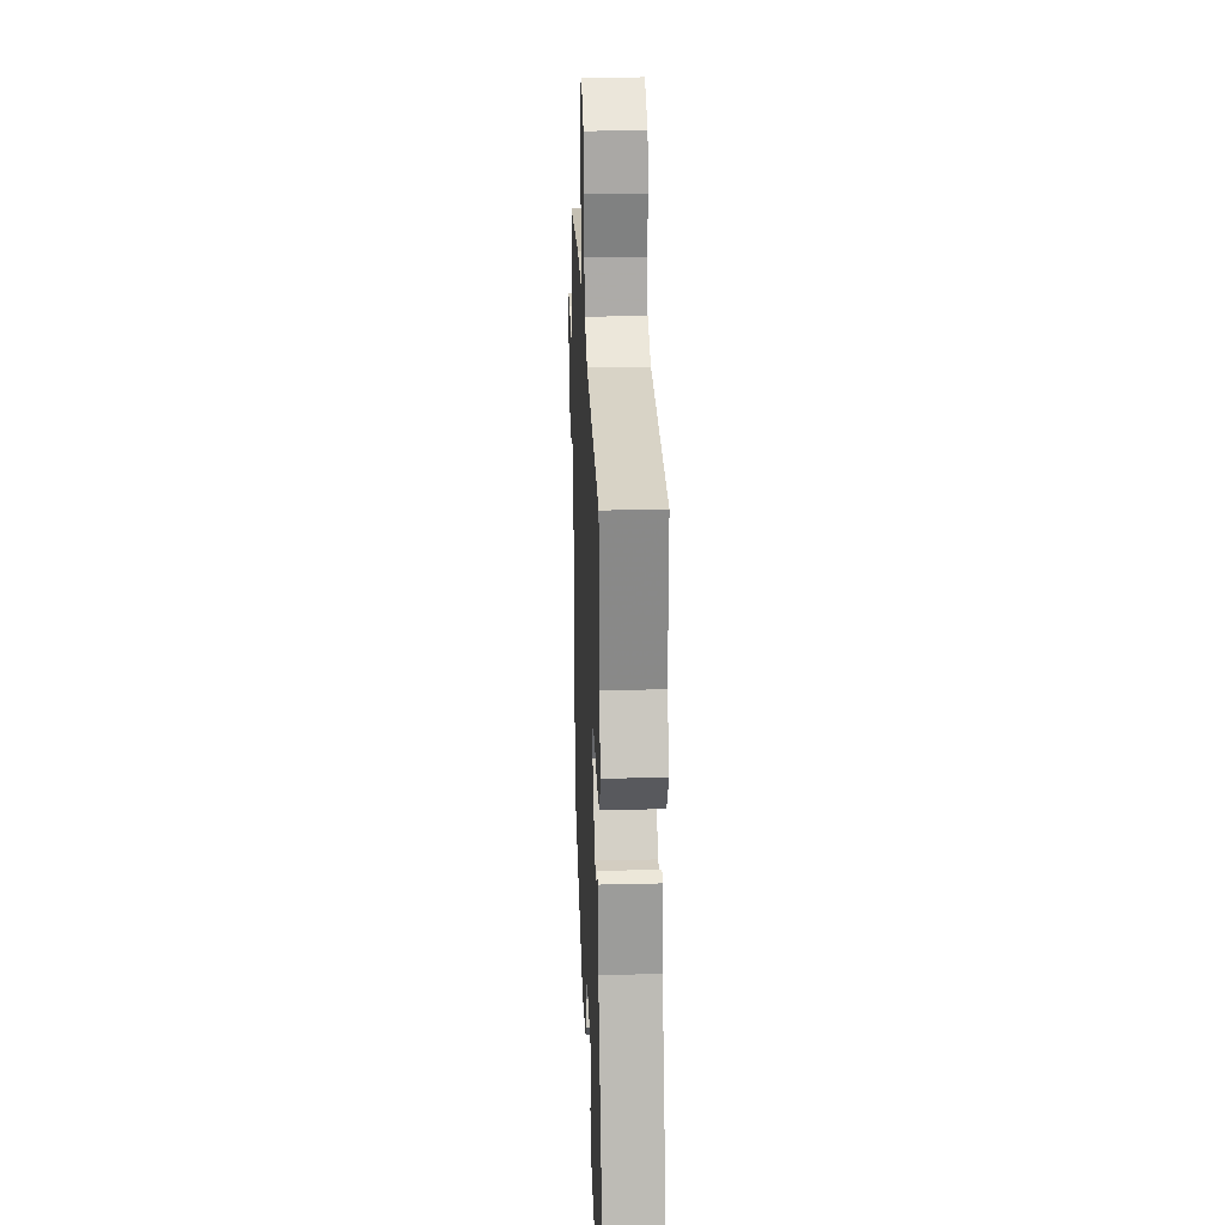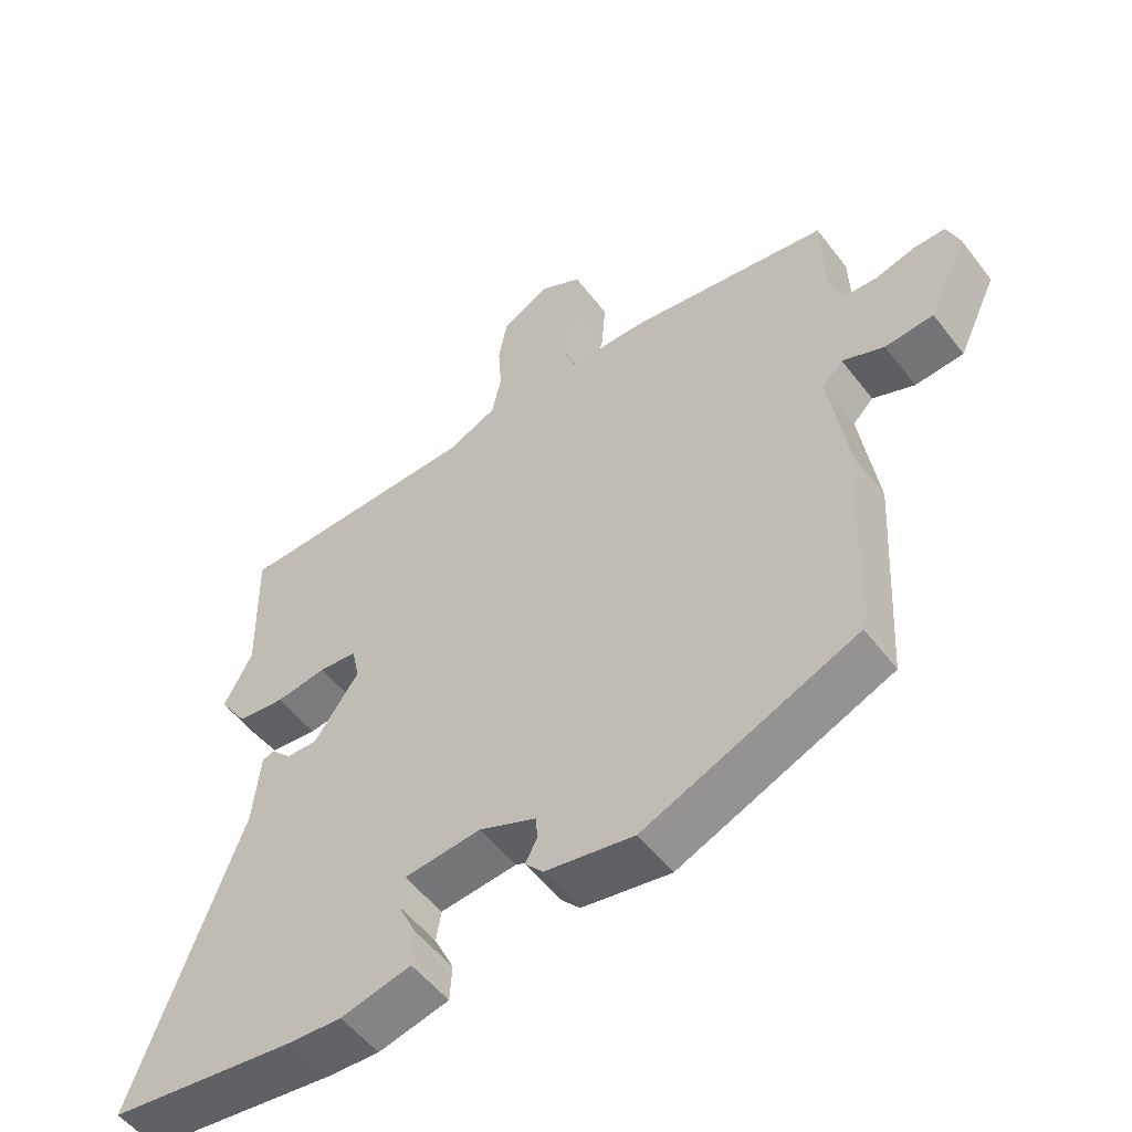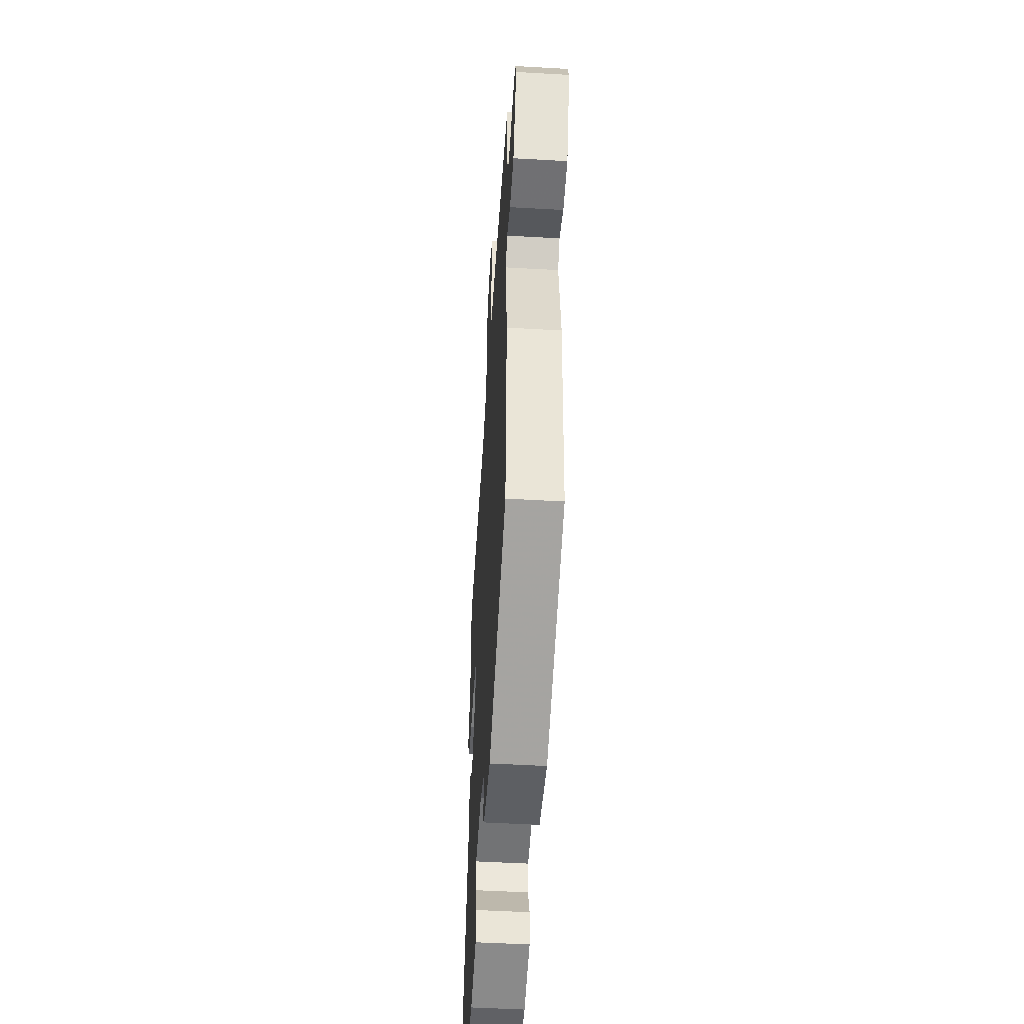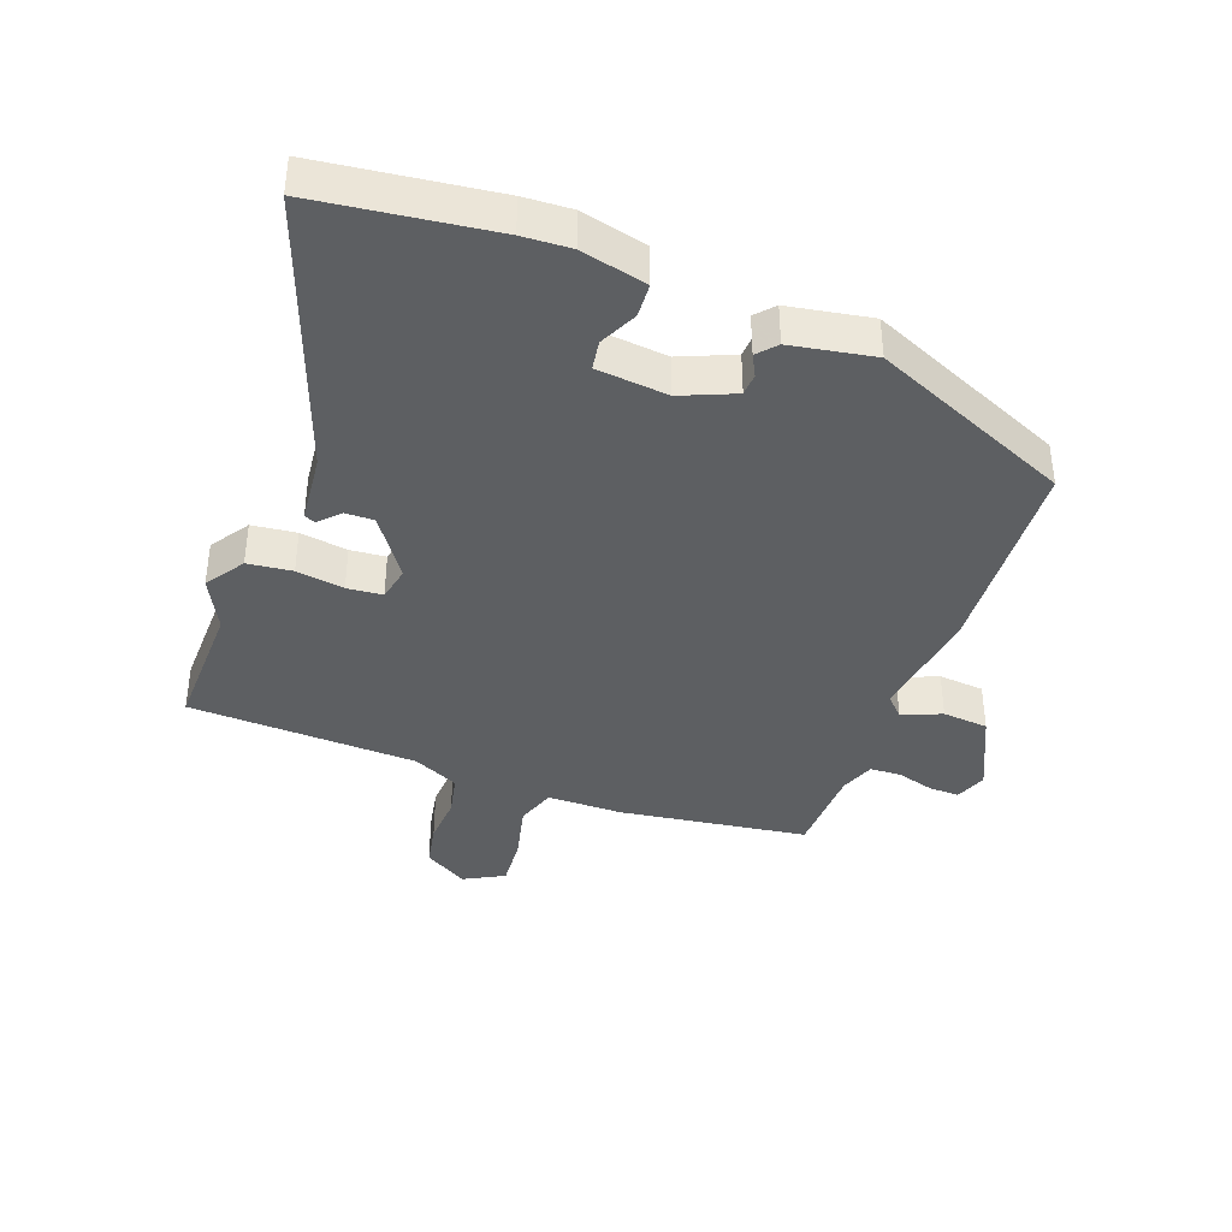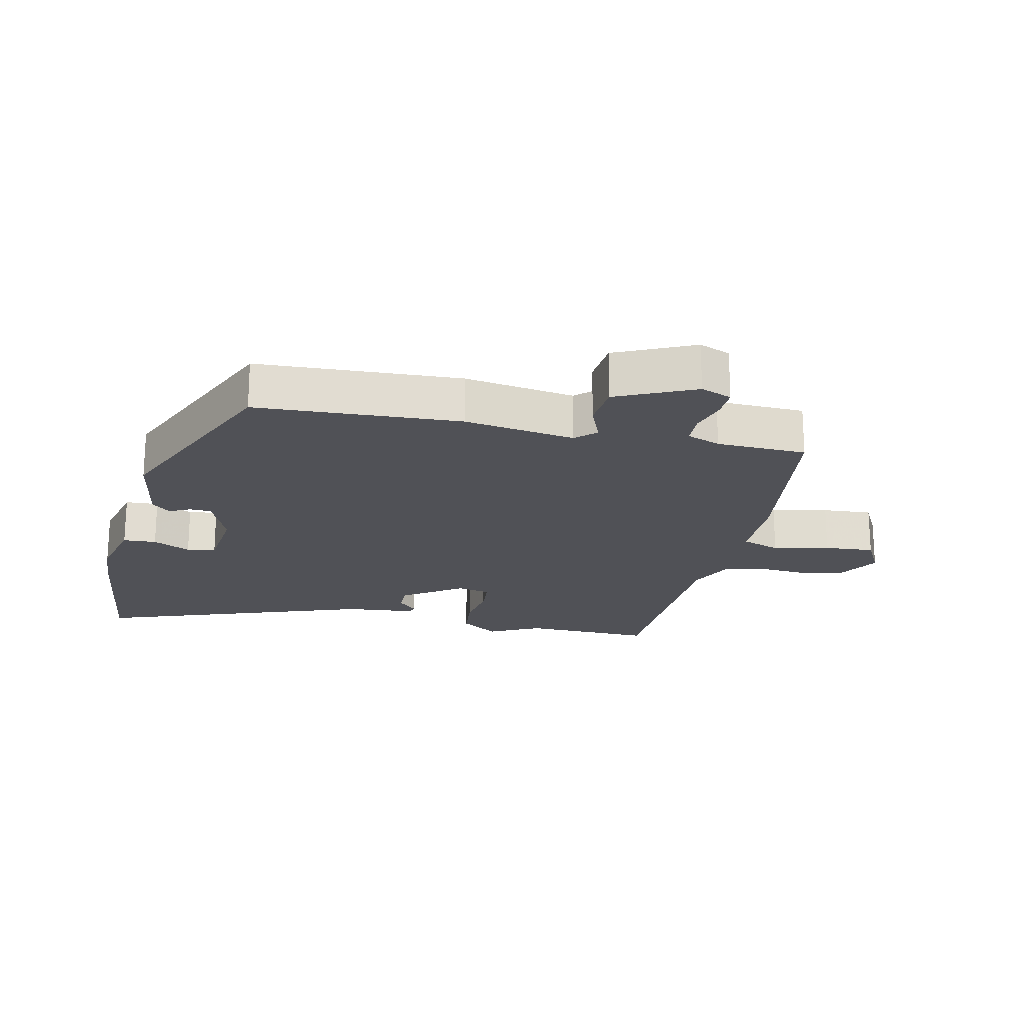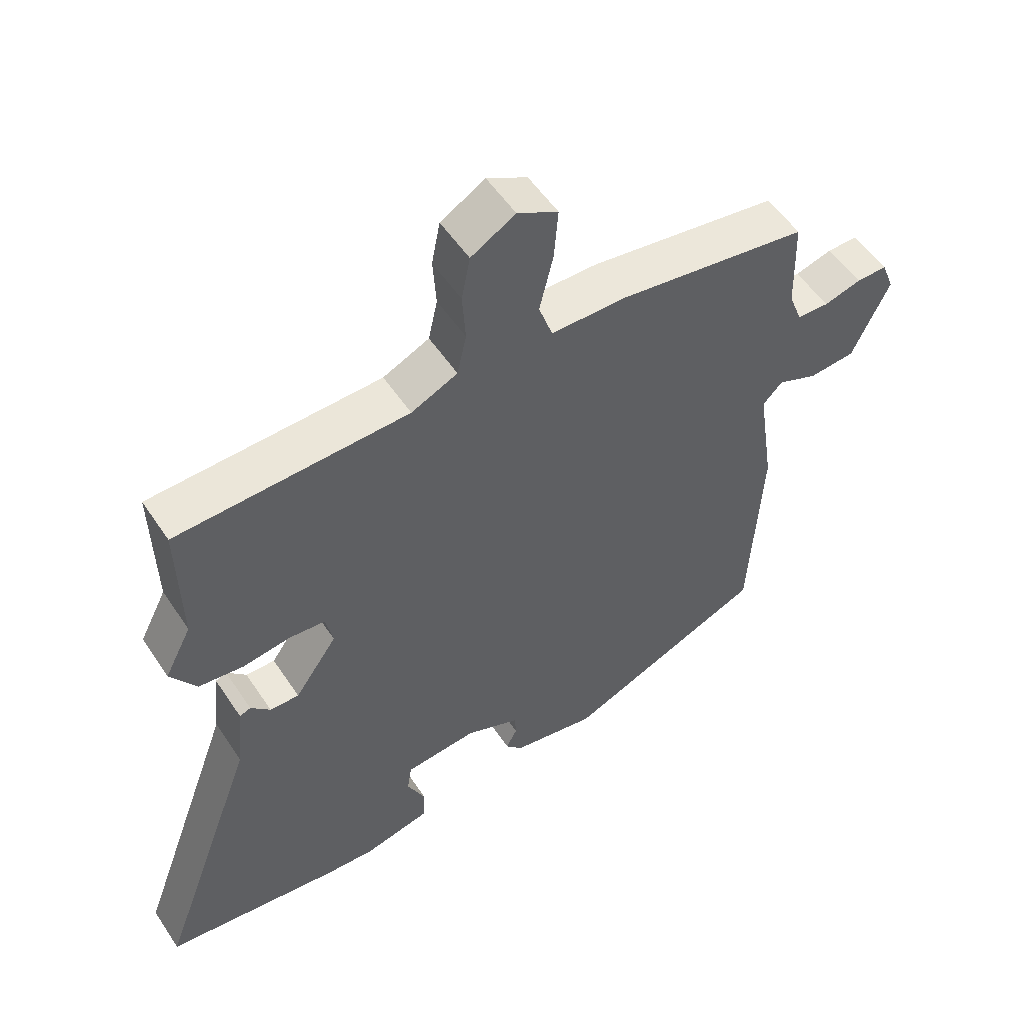
<metadata>
{"format":"obj","ext":"obj","renderer":"f3d","projection":"perspective","resolution":1024,"background":"white","views":[{"elev":26.1,"azim":87.7,"up":"+Z"},{"elev":-53.1,"azim":-143.5,"up":"+Z"},{"elev":-50.2,"azim":-93.6,"up":"+Z"},{"elev":-39.6,"azim":159.7,"up":"+Y"},{"elev":-20.5,"azim":-102.9,"up":"+Y"},{"elev":53.6,"azim":147.1,"up":"+Z"}]}
</metadata>
<code>
v 0.611 0.07 -0.486
v 0.338 0.07 -0.521
v 0.263 0.07 -0.525
v 0.161 0.07 -0.501
v 0.158 0.07 -0.449
v 0.186 0.07 -0.39
v 0.179 0.07 -0.345
v 0.068 0.07 -0.334
v -0.015 0.07 -0.369
v -0.017 0.07 -0.403
v 0 0.07 -0.436
v -0.026 0.07 -0.465
v -0.155 0.07 -0.488
v -0.464 0.07 -0.356
v -0.482 0.07 -0.036
v -0.456 0.07 0.138
v -0.486 0.07 0.169
v -0.547 0.07 0.144
v -0.618 0.07 0.15
v -0.675 0.07 0.272
v -0.656 0.07 0.321
v -0.609 0.07 0.32
v -0.552 0.07 0.304
v -0.503 0.07 0.306
v -0.483 0.07 0.359
v -0.479 0.07 0.5
v -0.188 0.07 0.543
v -0.072 0.07 0.544
v -0.051 0.07 0.605
v -0.072 0.07 0.693
v -0.078 0.07 0.771
v -0.016 0.07 0.804
v 0.052 0.07 0.764
v 0.065 0.07 0.697
v 0.06 0.07 0.622
v 0.074 0.07 0.558
v 0.145 0.07 0.525
v 0.5 0.07 0.513
v 0.496 0.07 0.31
v 0.537 0.07 0.23
v 0.497 0.07 0.17
v 0.428 0.07 0.162
v 0.354 0.07 0.173
v 0.299 0.07 0.168
v 0.288 0.07 0.116
v 0.353 0.07 0.023
v 0.398 0.07 0.024
v 0.428 0.07 0.055
v 0.445 0.07 0.048
v 0.456 0.07 -0.06
v 0.611 0 -0.486
v 0.338 0 -0.521
v 0.263 0 -0.525
v 0.161 0 -0.501
v 0.158 0 -0.449
v 0.186 0 -0.39
v 0.179 0 -0.345
v 0.068 0 -0.334
v -0.015 0 -0.369
v -0.017 0 -0.403
v 0 0 -0.436
v -0.026 0 -0.465
v -0.155 0 -0.488
v -0.464 0 -0.356
v -0.482 0 -0.036
v -0.456 0 0.138
v -0.486 0 0.169
v -0.547 0 0.144
v -0.618 0 0.15
v -0.675 0 0.272
v -0.656 0 0.321
v -0.609 0 0.32
v -0.552 0 0.304
v -0.503 0 0.306
v -0.483 0 0.359
v -0.479 0 0.5
v -0.188 0 0.543
v -0.072 0 0.544
v -0.051 0 0.605
v -0.072 0 0.693
v -0.078 0 0.771
v -0.016 0 0.804
v 0.052 0 0.764
v 0.065 0 0.697
v 0.06 0 0.622
v 0.074 0 0.558
v 0.145 0 0.525
v 0.5 0 0.513
v 0.496 0 0.31
v 0.537 0 0.23
v 0.497 0 0.17
v 0.428 0 0.162
v 0.354 0 0.173
v 0.299 0 0.168
v 0.288 0 0.116
v 0.353 0 0.023
v 0.398 0 0.024
v 0.428 0 0.055
v 0.445 0 0.048
v 0.456 0 -0.06
f 47 48 49 50
f 2 3 4
f 1 2 4
f 50 1 4
f 47 50 4
f 46 47 4
f 41 42 43
f 40 41 43
f 39 40 43
f 39 43 44
f 38 39 44
f 37 38 44
f 36 37 44 45
f 33 34 35
f 32 33 35
f 31 32 35
f 30 31 35
f 29 30 35
f 28 29 35 36
f 25 26 27 28
f 28 36 45
f 25 28 45
f 24 25 45
f 21 22 23
f 20 21 23
f 19 20 23
f 18 19 23
f 17 18 23
f 24 45 46
f 23 24 46
f 17 23 46
f 16 17 46
f 14 15 16
f 13 14 16
f 12 13 16
f 11 12 16
f 10 11 16
f 4 5 6
f 46 4 6
f 46 6 7
f 16 46 7 8
f 9 10 16
f 8 9 16
f 100 99 98 97
f 54 53 52
f 54 52 51
f 54 51 100
f 54 100 97
f 54 97 96
f 93 92 91
f 93 91 90
f 93 90 89
f 94 93 89
f 94 89 88
f 94 88 87
f 95 94 87 86
f 85 84 83
f 85 83 82
f 85 82 81
f 85 81 80
f 85 80 79
f 86 85 79 78
f 78 77 76 75
f 95 86 78
f 95 78 75
f 95 75 74
f 73 72 71
f 73 71 70
f 73 70 69
f 73 69 68
f 73 68 67
f 96 95 74
f 96 74 73
f 96 73 67
f 96 67 66
f 66 65 64
f 66 64 63
f 66 63 62
f 66 62 61
f 66 61 60
f 56 55 54
f 56 54 96
f 57 56 96
f 58 57 96 66
f 66 60 59
f 66 59 58
f 1 51 52 2
f 2 52 53 3
f 3 53 54 4
f 4 54 55 5
f 5 55 56 6
f 6 56 57 7
f 7 57 58 8
f 8 58 59 9
f 9 59 60 10
f 10 60 61 11
f 11 61 62 12
f 12 62 63 13
f 13 63 64 14
f 14 64 65 15
f 15 65 66 16
f 16 66 67 17
f 17 67 68 18
f 18 68 69 19
f 19 69 70 20
f 20 70 71 21
f 21 71 72 22
f 22 72 73 23
f 23 73 74 24
f 24 74 75 25
f 25 75 76 26
f 26 76 77 27
f 27 77 78 28
f 28 78 79 29
f 29 79 80 30
f 30 80 81 31
f 31 81 82 32
f 32 82 83 33
f 33 83 84 34
f 34 84 85 35
f 35 85 86 36
f 36 86 87 37
f 37 87 88 38
f 38 88 89 39
f 39 89 90 40
f 40 90 91 41
f 41 91 92 42
f 42 92 93 43
f 43 93 94 44
f 44 94 95 45
f 45 95 96 46
f 46 96 97 47
f 47 97 98 48
f 48 98 99 49
f 49 99 100 50
f 50 100 51 1

</code>
